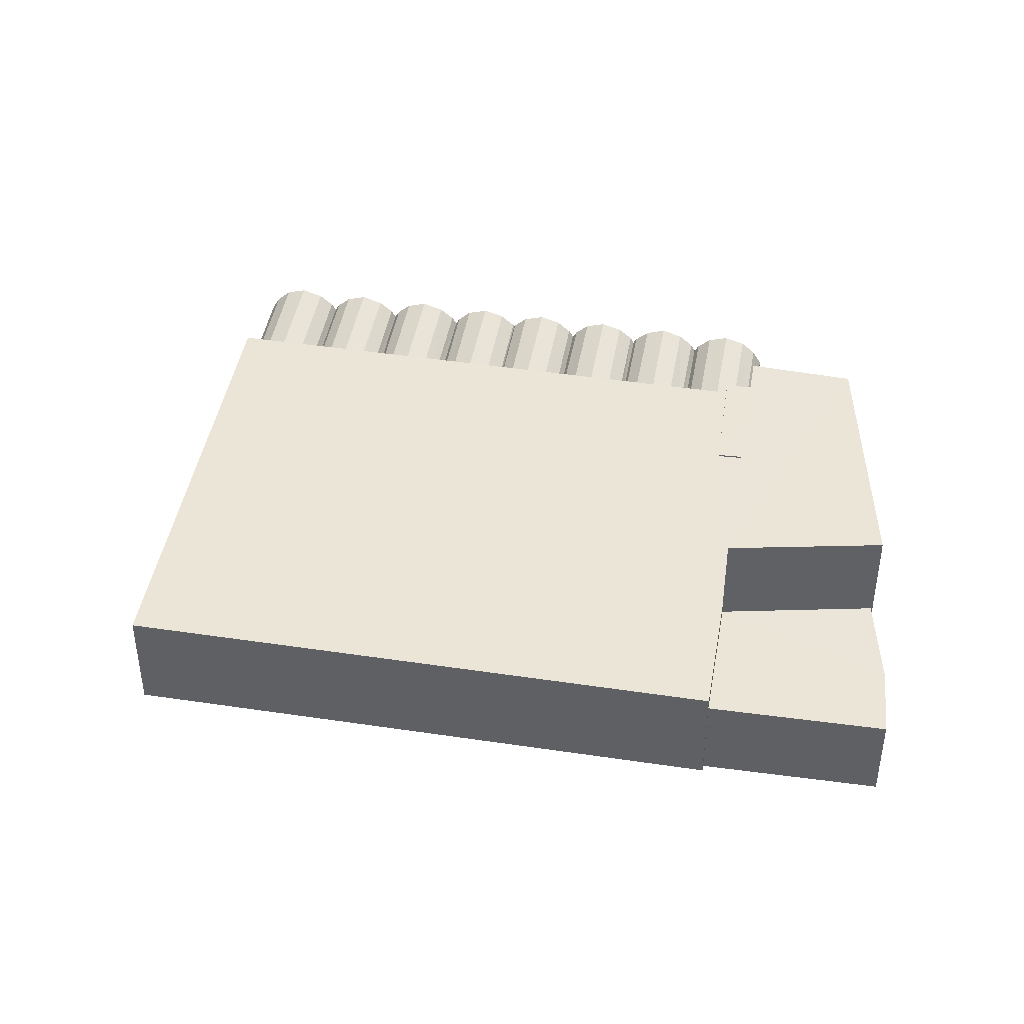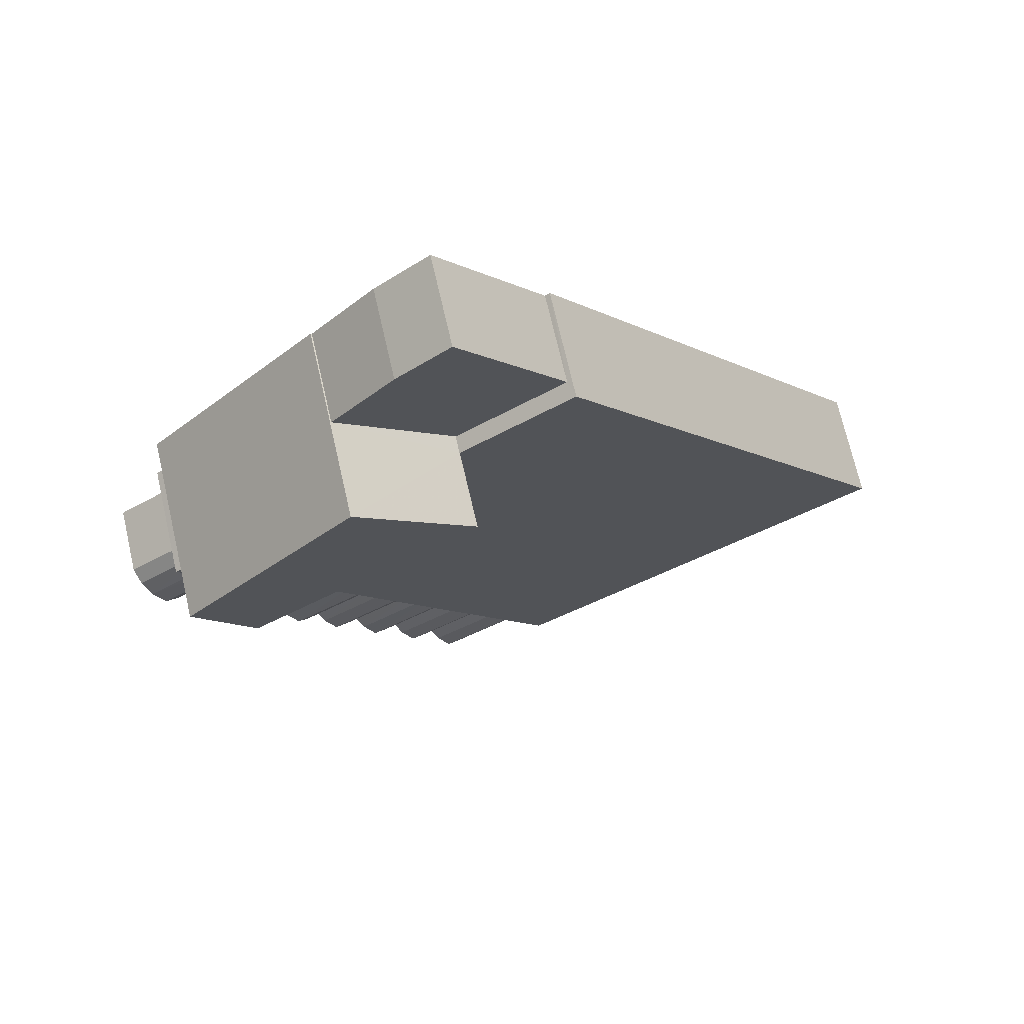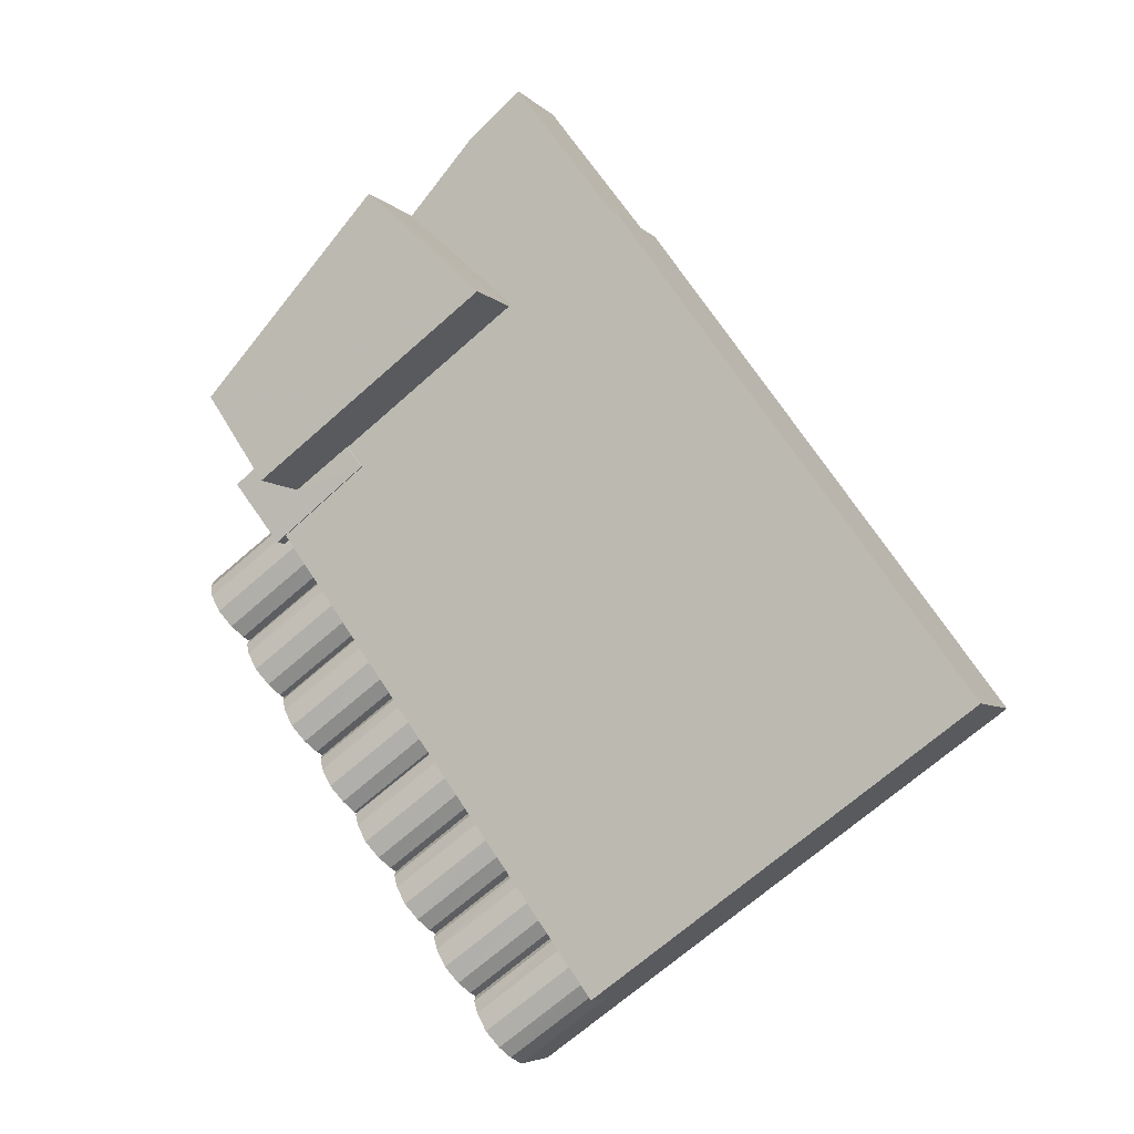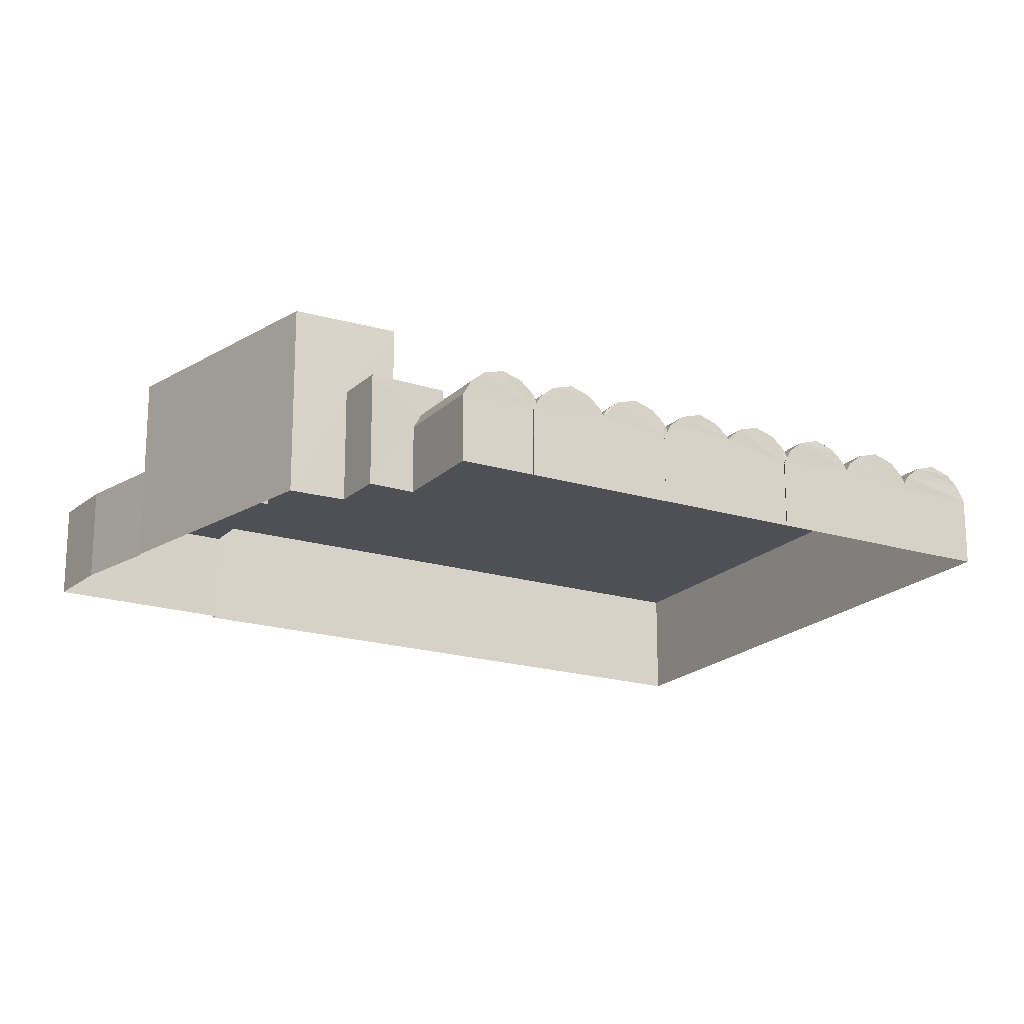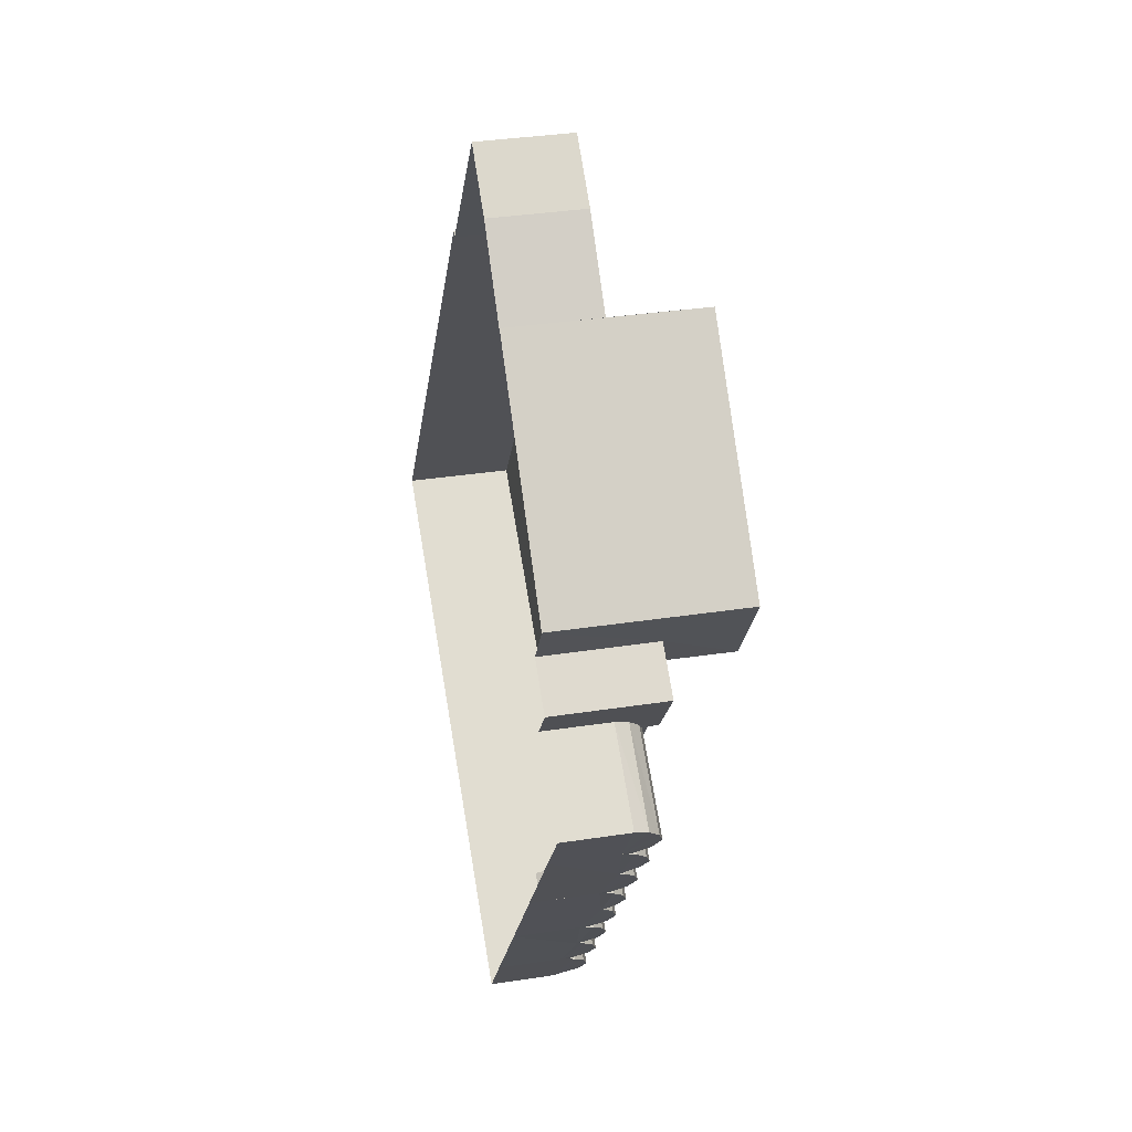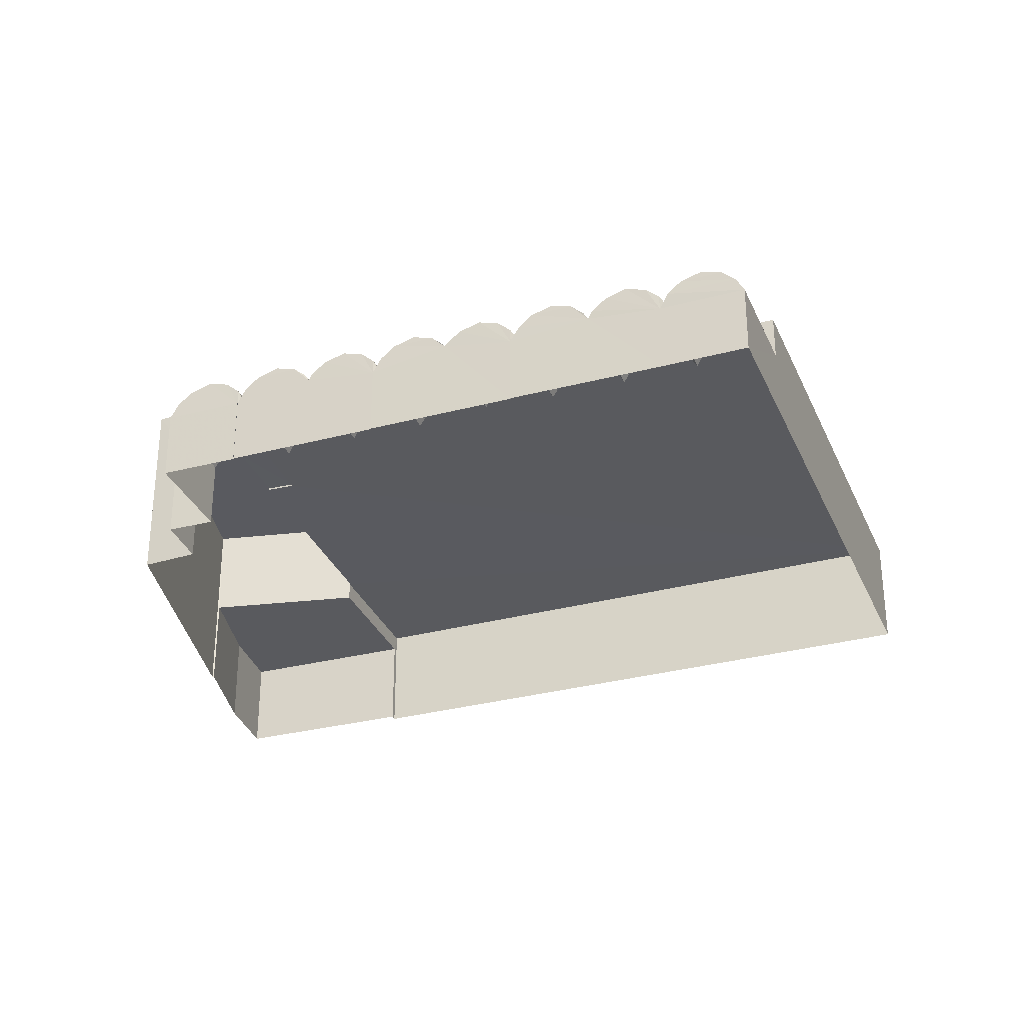
<metadata>
{"format":"obj","ext":"obj","renderer":"f3d","projection":"perspective","resolution":1024,"background":"white","views":[{"elev":44.4,"azim":135.9,"up":"+Z"},{"elev":71.2,"azim":-13.0,"up":"+Y"},{"elev":-5.8,"azim":22.0,"up":"+Y"},{"elev":-19.3,"azim":-84.1,"up":"+Z"},{"elev":34.0,"azim":-101.8,"up":"+Y"},{"elev":-31.8,"azim":-33.4,"up":"+Z"}]}
</metadata>
<code>
v -2.254e+05 -1.279e+05 12.43
v -2.254e+05 -1.279e+05 12.43
v -2.254e+05 -1.279e+05 12.43
v -2.254e+05 -1.279e+05 12.43
v -2.254e+05 -1.278e+05 12.43
v -2.254e+05 -1.278e+05 12.43
v -2.254e+05 -1.279e+05 12.43
v -2.254e+05 -1.279e+05 12.43
v -2.254e+05 -1.278e+05 12.43
v -2.254e+05 -1.278e+05 12.43
v -2.254e+05 -1.279e+05 12.43
v -2.254e+05 -1.279e+05 12.43
v -2.254e+05 -1.279e+05 12.43
v -2.254e+05 -1.279e+05 12.43
v -2.254e+05 -1.278e+05 12.43
v -2.254e+05 -1.279e+05 12.43
v -2.254e+05 -1.278e+05 12.43
v -2.255e+05 -1.279e+05 12.43
v -2.254e+05 -1.279e+05 12.43
v -2.254e+05 -1.279e+05 12.43
v -2.254e+05 -1.279e+05 12.43
v -2.254e+05 -1.279e+05 15.4
v -2.254e+05 -1.279e+05 15.4
v -2.254e+05 -1.279e+05 15.11
v -2.254e+05 -1.279e+05 15.11
v -2.254e+05 -1.279e+05 15.4
v -2.254e+05 -1.279e+05 15.4
v -2.254e+05 -1.279e+05 15.12
v -2.254e+05 -1.279e+05 15.12
v -2.254e+05 -1.279e+05 15.4
v -2.254e+05 -1.279e+05 15.4
v -2.254e+05 -1.279e+05 15.12
v -2.254e+05 -1.279e+05 15.12
v -2.254e+05 -1.279e+05 14.87
v -2.254e+05 -1.279e+05 14.87
v -2.254e+05 -1.279e+05 15.12
v -2.254e+05 -1.279e+05 15.12
v -2.254e+05 -1.279e+05 15.4
v -2.254e+05 -1.279e+05 15.4
v -2.254e+05 -1.279e+05 15.4
v -2.255e+05 -1.279e+05 15.4
v -2.254e+05 -1.279e+05 15.81
v -2.254e+05 -1.279e+05 15.81
v -2.254e+05 -1.279e+05 15.81
v -2.254e+05 -1.279e+05 15.81
v -2.254e+05 -1.278e+05 15.79
v -2.254e+05 -1.278e+05 15.79
v -2.254e+05 -1.278e+05 15.79
v -2.254e+05 -1.278e+05 15.79
v -2.254e+05 -1.279e+05 15.79
v -2.254e+05 -1.279e+05 15.4
v -2.254e+05 -1.279e+05 15.4
v -2.254e+05 -1.279e+05 15.12
v -2.254e+05 -1.279e+05 15.12
v -2.254e+05 -1.279e+05 15.81
v -2.254e+05 -1.279e+05 15.81
v -2.254e+05 -1.279e+05 16.03
v -2.254e+05 -1.279e+05 16.03
v -2.254e+05 -1.279e+05 16.03
v -2.254e+05 -1.279e+05 16.03
v -2.254e+05 -1.279e+05 15.81
v -2.254e+05 -1.279e+05 15.81
v -2.254e+05 -1.279e+05 14.87
v -2.254e+05 -1.279e+05 14.87
v -2.254e+05 -1.279e+05 15.4
v -2.254e+05 -1.279e+05 15.4
v -2.254e+05 -1.279e+05 14.86
v -2.254e+05 -1.279e+05 15.4
v -2.254e+05 -1.279e+05 14.86
v -2.254e+05 -1.279e+05 15.4
v -2.254e+05 -1.279e+05 15.81
v -2.254e+05 -1.279e+05 15.81
v -2.254e+05 -1.279e+05 15.4
v -2.254e+05 -1.279e+05 15.4
v -2.254e+05 -1.279e+05 15.4
v -2.254e+05 -1.279e+05 15.4
v -2.254e+05 -1.279e+05 15.81
v -2.254e+05 -1.279e+05 15.81
v -2.254e+05 -1.279e+05 15.81
v -2.254e+05 -1.279e+05 15.81
v -2.254e+05 -1.279e+05 15.4
v -2.254e+05 -1.279e+05 15.4
v -2.254e+05 -1.279e+05 14.87
v -2.254e+05 -1.279e+05 14.87
v -2.254e+05 -1.279e+05 15.4
v -2.254e+05 -1.279e+05 15.4
v -2.254e+05 -1.279e+05 15.31
v -2.254e+05 -1.279e+05 15.31
v -2.254e+05 -1.279e+05 15.4
v -2.254e+05 -1.279e+05 15.4
v -2.254e+05 -1.279e+05 15.81
v -2.254e+05 -1.279e+05 15.81
v -2.254e+05 -1.279e+05 16.51
v -2.254e+05 -1.279e+05 16.51
v -2.254e+05 -1.279e+05 16.51
v -2.254e+05 -1.279e+05 16.51
v -2.254e+05 -1.279e+05 16.51
v -2.254e+05 -1.279e+05 16.51
v -2.254e+05 -1.279e+05 14.87
v -2.254e+05 -1.279e+05 14.87
v -2.254e+05 -1.279e+05 15.81
v -2.254e+05 -1.279e+05 15.81
v -2.254e+05 -1.279e+05 16.03
v -2.254e+05 -1.279e+05 16.03
v -2.254e+05 -1.279e+05 15.81
v -2.254e+05 -1.279e+05 15.81
v -2.254e+05 -1.279e+05 15.81
v -2.254e+05 -1.279e+05 15.81
v -2.254e+05 -1.279e+05 16.03
v -2.254e+05 -1.279e+05 16.03
v -2.254e+05 -1.279e+05 16.03
v -2.254e+05 -1.279e+05 16.03
v -2.254e+05 -1.279e+05 15.81
v -2.254e+05 -1.279e+05 15.81
v -2.254e+05 -1.279e+05 15.4
v -2.254e+05 -1.279e+05 15.4
v -2.254e+05 -1.279e+05 15.81
v -2.254e+05 -1.279e+05 15.81
v -2.254e+05 -1.279e+05 16.03
v -2.254e+05 -1.279e+05 16.03
v -2.254e+05 -1.279e+05 15.81
v -2.254e+05 -1.279e+05 15.81
v -2.254e+05 -1.279e+05 15.4
v -2.254e+05 -1.279e+05 15.4
v -2.254e+05 -1.278e+05 16.44
v -2.254e+05 -1.279e+05 16.44
v -2.254e+05 -1.279e+05 16.44
v -2.254e+05 -1.279e+05 16.44
v -2.254e+05 -1.279e+05 16.44
v -2.254e+05 -1.279e+05 16.44
v -2.254e+05 -1.279e+05 16.44
v -2.254e+05 -1.279e+05 16.44
v -2.254e+05 -1.279e+05 15.18
v -2.254e+05 -1.279e+05 15.18
v -2.254e+05 -1.279e+05 15.91
v -2.254e+05 -1.279e+05 15.91
v -2.254e+05 -1.279e+05 16.03
v -2.254e+05 -1.279e+05 16.03
v -2.254e+05 -1.279e+05 15.81
v -2.254e+05 -1.279e+05 15.81
v -2.254e+05 -1.279e+05 14.87
v -2.255e+05 -1.279e+05 14.87
v -2.254e+05 -1.279e+05 15.81
v -2.254e+05 -1.279e+05 15.81
v -2.254e+05 -1.279e+05 19.28
v -2.254e+05 -1.278e+05 19.28
v -2.254e+05 -1.279e+05 19.28
v -2.254e+05 -1.279e+05 19.28
v -2.254e+05 -1.279e+05 16.03
v -2.254e+05 -1.279e+05 16.03
v -2.254e+05 -1.279e+05 15.4
v -2.254e+05 -1.279e+05 15.4
f 1 2 3
f 3 4 1
f 5 6 2
f 7 8 1
f 9 10 5
f 11 12 8
f 13 14 12
f 9 5 15
f 16 17 15
f 18 19 14
f 16 15 20
f 21 20 19
f 1 8 2
f 2 8 5
f 5 8 12
f 14 19 12
f 15 5 20
f 20 5 19
f 19 5 12
f 63 13 64
f 63 14 13
f 12 11 100
f 99 12 100
f 22 23 24
f 25 22 24
f 26 27 28
f 29 26 28
f 30 31 32
f 33 30 32
f 34 35 36
f 37 36 38
f 38 36 39
f 36 35 39
f 40 41 42
f 43 40 42
f 44 45 27
f 26 44 27
f 46 47 48
f 47 49 50
f 48 47 50
f 51 52 53
f 54 51 53
f 55 56 57
f 58 55 57
f 59 60 61
f 62 59 61
f 63 64 32
f 33 32 65
f 65 32 66
f 32 64 66
f 67 68 69
f 67 70 68
f 71 72 73
f 74 71 73
f 75 76 77
f 78 75 77
f 79 80 81
f 82 79 81
f 58 57 80
f 79 58 80
f 83 84 53
f 54 53 85
f 85 53 86
f 53 84 86
f 74 73 87
f 88 74 87
f 89 90 91
f 92 89 91
f 93 94 95
f 95 94 96
f 93 97 94
f 96 94 98
f 82 81 36
f 37 82 36
f 99 100 28
f 29 28 89
f 89 28 90
f 28 100 90
f 38 39 101
f 102 38 101
f 92 91 103
f 104 92 103
f 102 101 60
f 59 102 60
f 105 106 52
f 51 105 52
f 107 108 109
f 110 107 109
f 111 112 113
f 114 111 113
f 115 116 117
f 118 115 117
f 78 77 119
f 120 78 119
f 85 86 108
f 107 85 108
f 121 122 123
f 124 121 123
f 62 61 68
f 70 62 68
f 125 126 127
f 128 127 129
f 125 130 126
f 128 129 131
f 129 126 132
f 127 126 129
f 133 123 134
f 133 124 123
f 43 42 135
f 42 112 135
f 135 111 136
f 135 112 111
f 137 138 106
f 105 137 106
f 110 109 139
f 140 110 139
f 141 142 41
f 40 141 41
f 65 66 143
f 144 65 143
f 104 103 72
f 71 104 72
f 120 119 45
f 44 120 45
f 114 113 31
f 30 114 31
f 145 146 147
f 148 145 147
f 149 150 122
f 121 149 122
f 144 143 150
f 149 144 150
f 151 152 56
f 55 151 56
f 87 115 88
f 87 116 115
f 24 151 25
f 24 152 151
f 118 117 138
f 137 118 138
f 140 139 23
f 22 140 23
f 76 75 133
f 134 76 133
f 128 70 67
f 137 128 131
f 111 131 136
f 33 65 30
f 30 65 114
f 114 131 111
f 124 133 75
f 121 75 78
f 65 144 114
f 51 54 85
f 105 85 107
f 92 44 89
f 89 26 29
f 115 118 71
f 88 115 74
f 89 44 26
f 120 44 92
f 149 78 120
f 121 124 75
f 121 78 149
f 144 149 131
f 55 140 151
f 151 22 25
f 151 140 22
f 55 110 140
f 137 107 110
f 104 120 92
f 71 118 104
f 74 115 71
f 105 51 85
f 105 107 137
f 118 137 104
f 38 82 37
f 79 38 102
f 128 62 70
f 79 82 38
f 58 110 55
f 79 102 58
f 58 102 59
f 128 59 62
f 137 131 104
f 137 110 128
f 144 131 114
f 149 120 131
f 131 120 104
f 128 110 58
f 128 58 59
f 129 97 93
f 129 132 97
f 20 21 96
f 98 20 96
f 147 16 98
f 16 20 98
f 148 147 98
f 94 148 98
f 6 48 125
f 125 48 130
f 6 5 48
f 130 48 50
f 127 67 2
f 2 67 3
f 127 128 67
f 3 67 69
f 19 18 142
f 141 19 142
f 18 63 142
f 142 63 41
f 14 63 18
f 41 63 42
f 42 63 112
f 31 63 32
f 112 63 113
f 113 63 31
f 35 4 69
f 39 35 69
f 4 3 69
f 68 101 39
f 61 60 101
f 68 39 69
f 68 61 101
f 8 7 84
f 83 8 84
f 16 146 17
f 16 147 146
f 15 17 49
f 17 146 49
f 50 49 130
f 130 146 145
f 130 145 126
f 49 146 130
f 127 2 6
f 125 127 6
f 11 8 87
f 100 11 87
f 90 100 87
f 8 83 87
f 83 53 52
f 90 87 91
f 106 83 52
f 103 91 72
f 138 83 106
f 117 83 138
f 116 87 117
f 72 87 73
f 87 83 117
f 91 87 72
f 5 10 46
f 48 5 46
f 15 47 9
f 15 49 47
f 148 94 97
f 148 97 145
f 97 126 145
f 97 132 126
f 7 1 24
f 84 7 24
f 84 24 86
f 1 34 24
f 34 36 81
f 86 24 108
f 80 34 81
f 109 108 139
f 57 34 80
f 56 34 57
f 152 34 56
f 139 24 23
f 24 34 152
f 108 24 139
f 136 131 135
f 135 131 95
f 95 131 93
f 131 129 93
f 13 12 134
f 64 13 134
f 66 64 134
f 12 99 134
f 99 28 27
f 66 134 143
f 45 99 27
f 150 143 122
f 119 99 45
f 77 99 119
f 76 134 77
f 122 134 123
f 134 99 77
f 143 134 122
f 141 96 21
f 21 19 141
f 43 95 96
f 135 95 43
f 40 96 141
f 43 96 40
f 1 4 35
f 34 1 35
f 46 10 9
f 47 46 9

</code>
